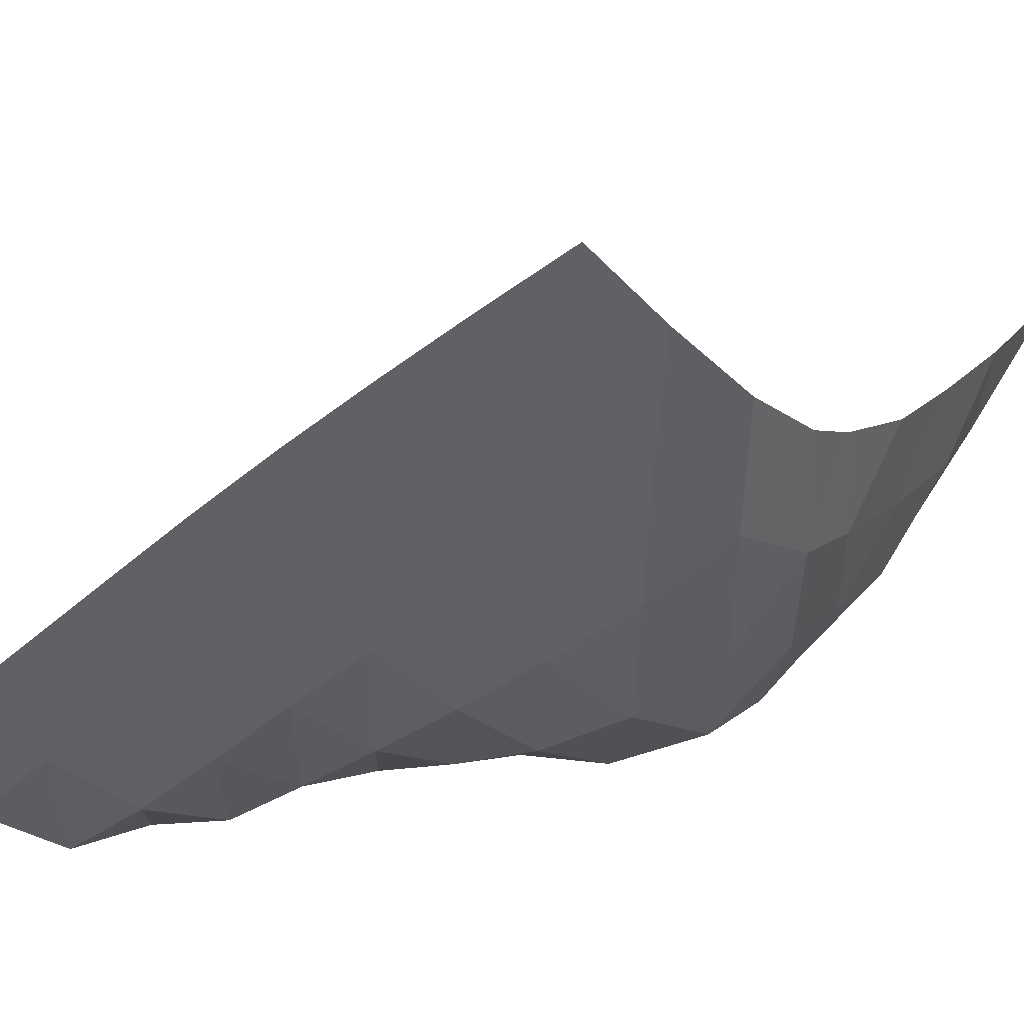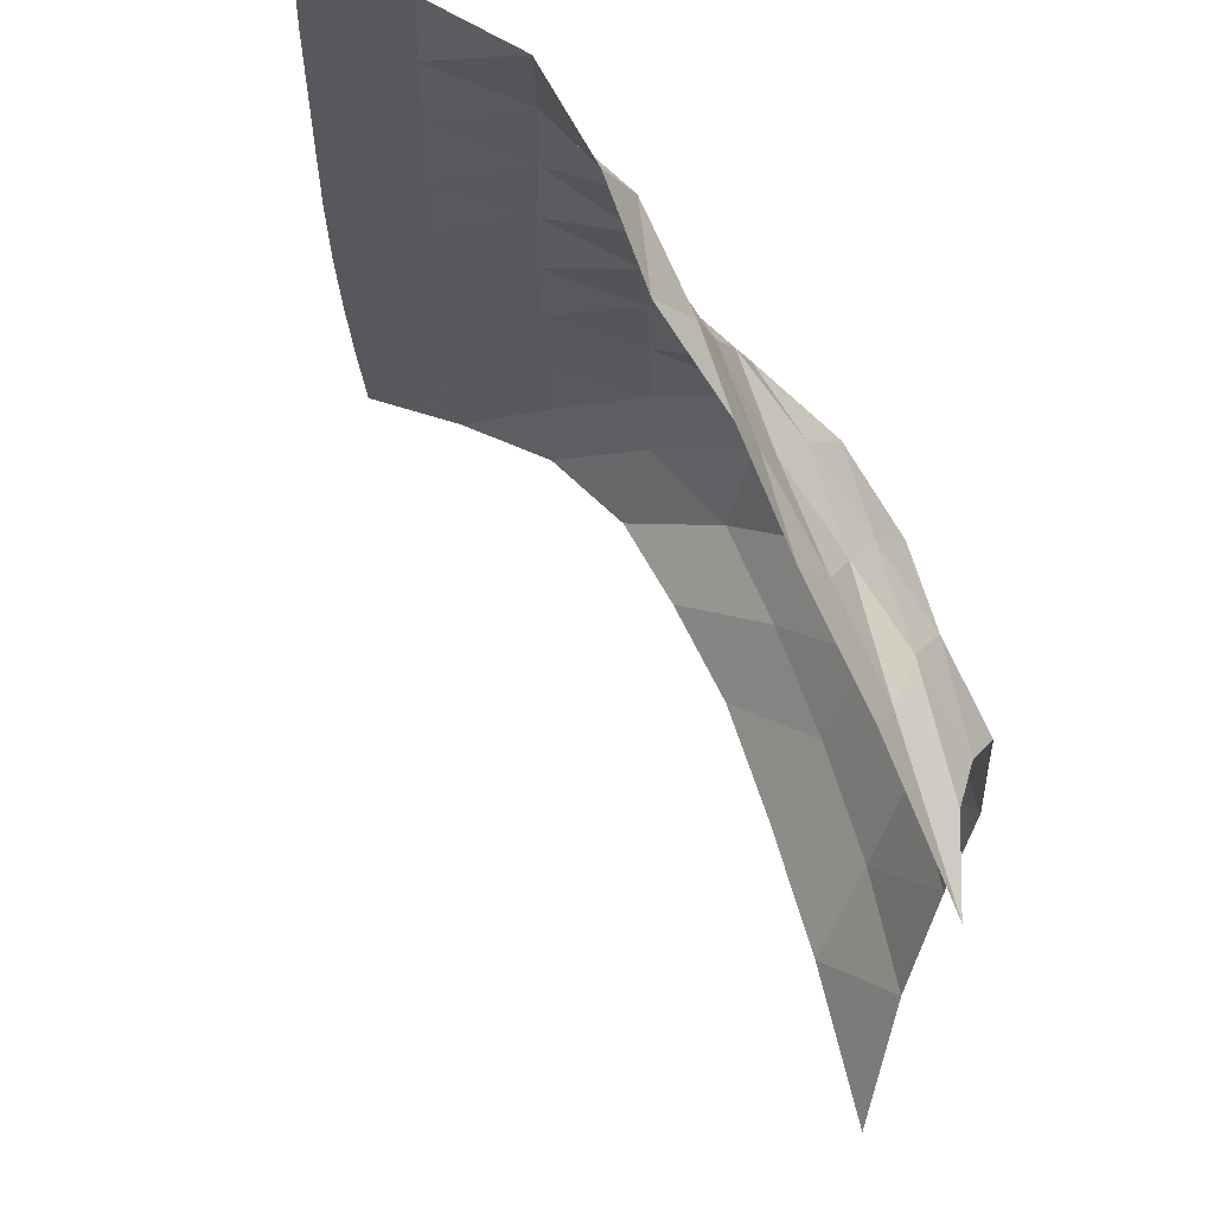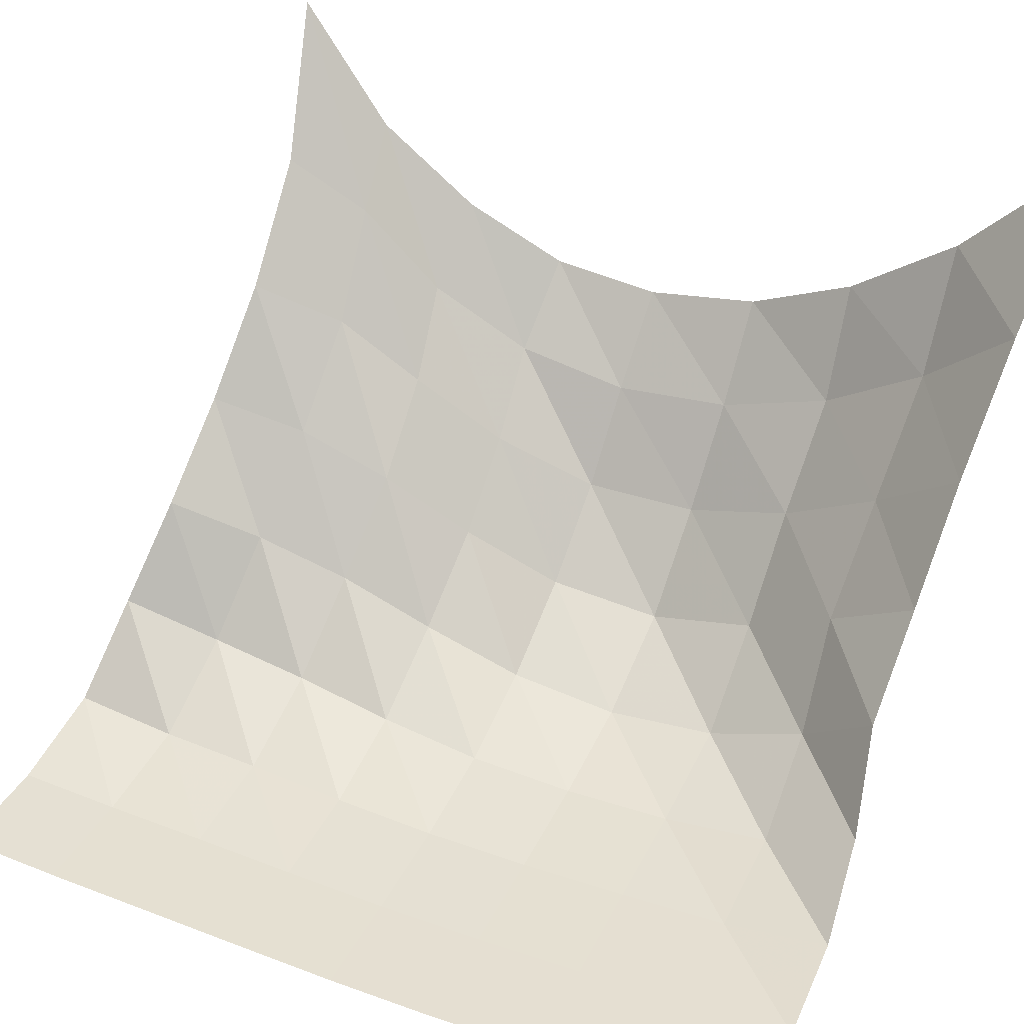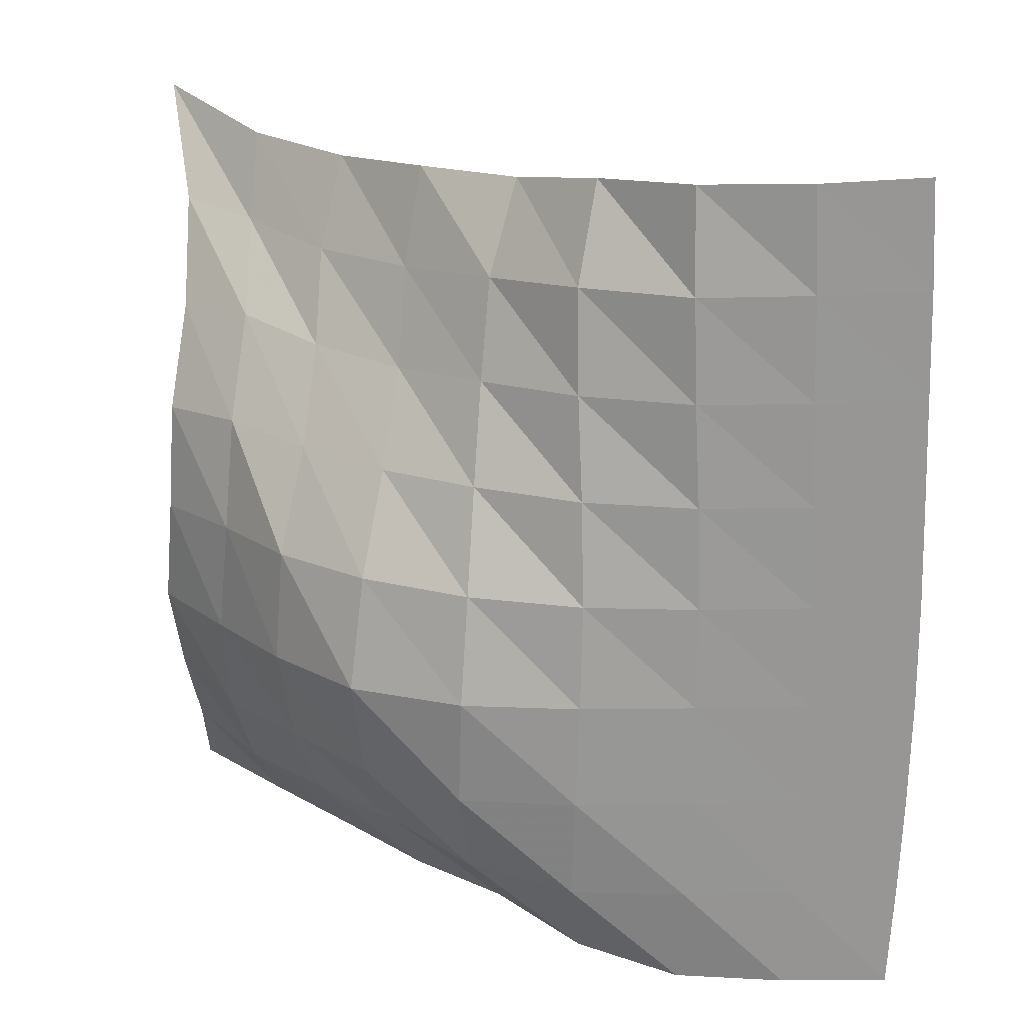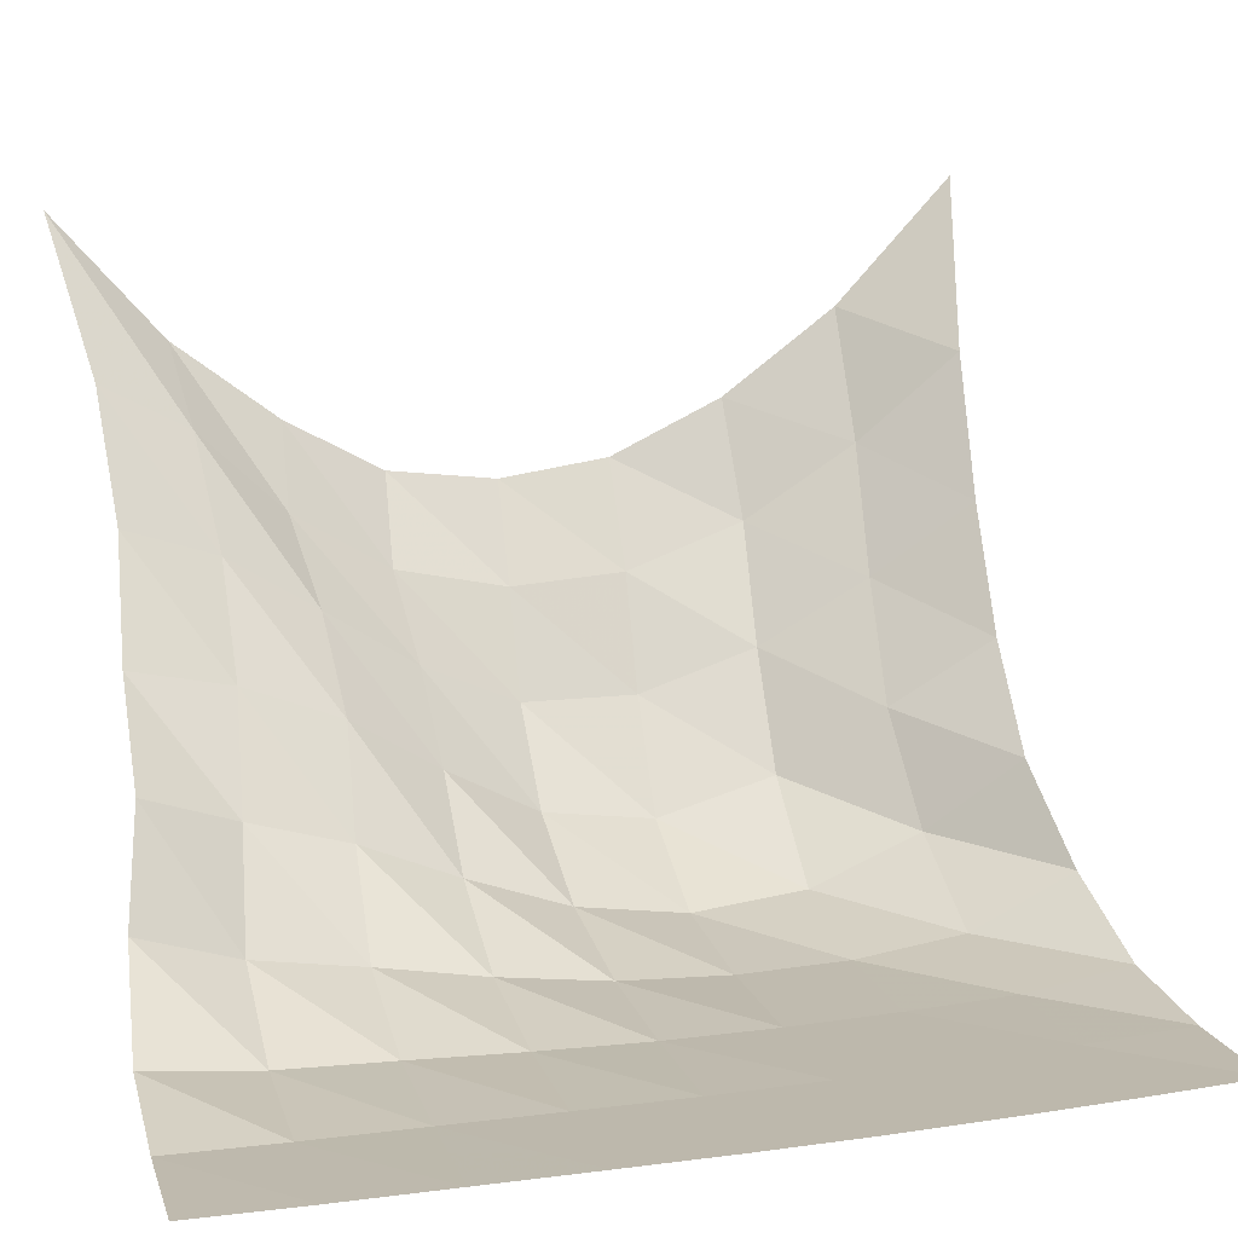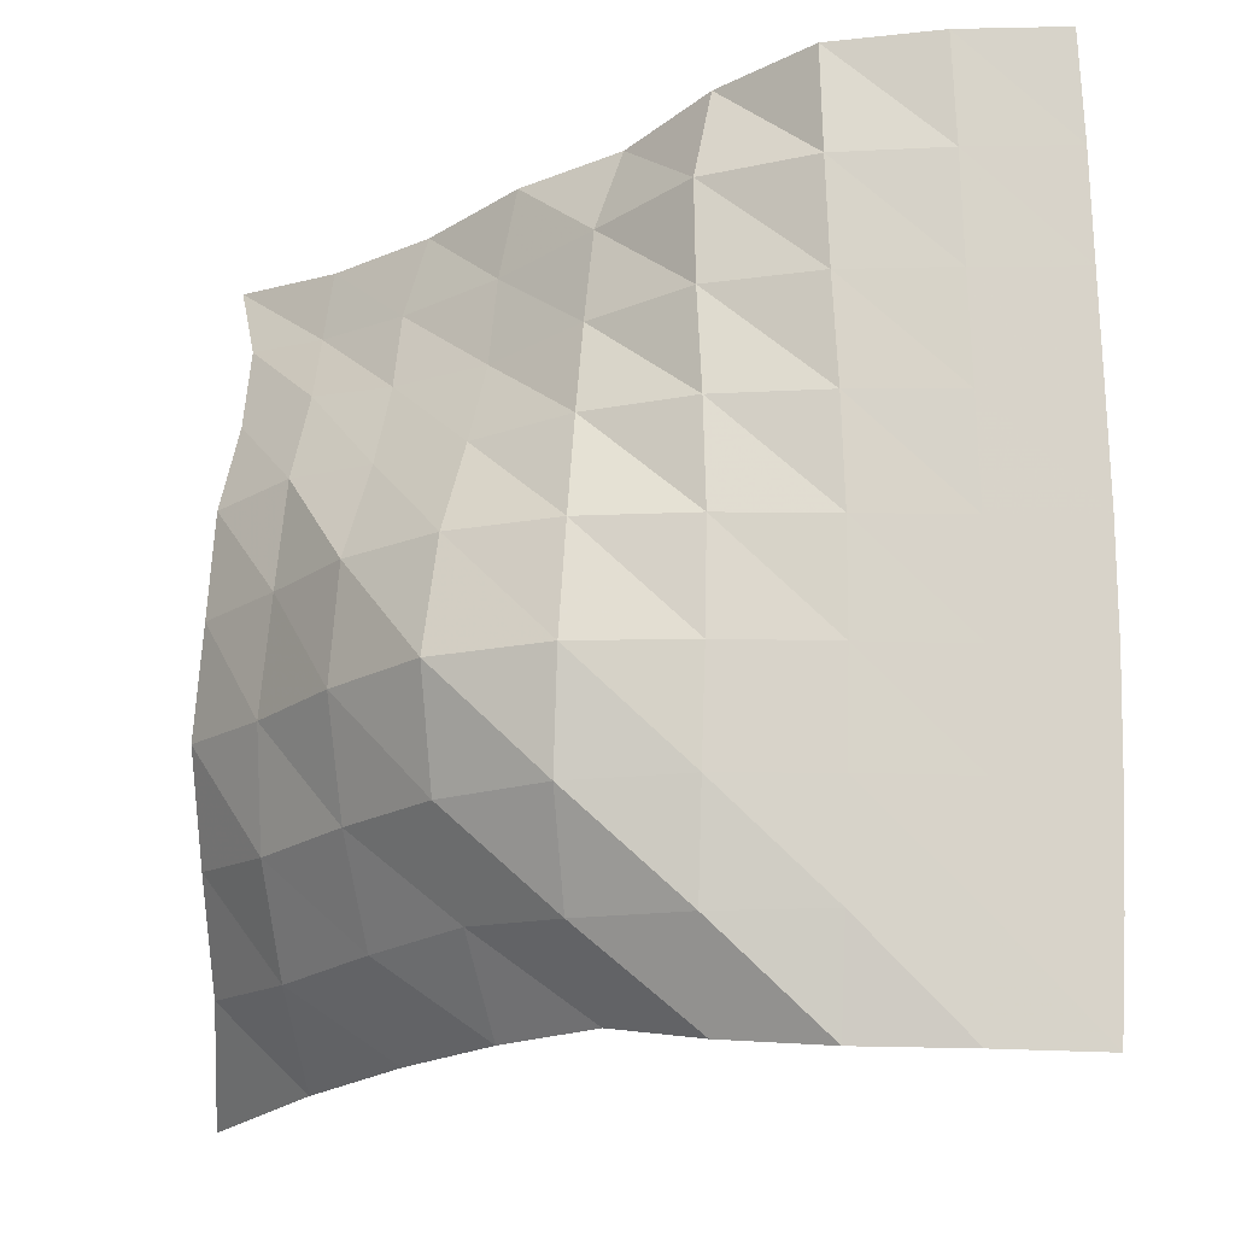
<metadata>
{"format":"obj","ext":"obj","renderer":"f3d","projection":"perspective","resolution":1024,"background":"white","views":[{"elev":-48.2,"azim":132.3,"up":"+Y"},{"elev":69.2,"azim":-162.8,"up":"+Z"},{"elev":37.4,"azim":114.3,"up":"+Y"},{"elev":22.4,"azim":-3.3,"up":"+Z"},{"elev":14.7,"azim":72.4,"up":"+Y"},{"elev":-13.0,"azim":-3.8,"up":"+Z"}]}
</metadata>
<code>
v -1 0 -1
v -0.9934 -0.2787 -0.7286
v -1.015 -0.4724 -0.4721
v -1.037 -0.5962 -0.2169
v -1.014 -0.6233 0.04407
v -0.9988 -0.586 0.2984
v -0.9613 -0.4542 0.5281
v -0.9538 -0.2728 0.7635
v -1 0 1
v -0.7793 -0.3549 -0.938
v -0.8333 -0.5556 -0.7201
v -0.8757 -0.7241 -0.4754
v -0.8851 -0.8204 -0.2077
v -0.8589 -0.8278 0.06292
v -0.8366 -0.7646 0.3241
v -0.7996 -0.6189 0.5516
v -0.7877 -0.4314 0.7446
v -0.7679 -0.3207 0.9423
v -0.5793 -0.6438 -0.8966
v -0.6492 -0.8132 -0.6844
v -0.7027 -0.9635 -0.4475
v -0.7355 -1.057 -0.1871
v -0.7151 -1.045 0.08076
v -0.6567 -0.9293 0.3122
v -0.6221 -0.7852 0.5248
v -0.6054 -0.6533 0.7284
v -0.5505 -0.5708 0.941
v -0.3927 -0.8975 -0.8699
v -0.4605 -1.05 -0.6534
v -0.5262 -1.199 -0.4291
v -0.5522 -1.278 -0.168
v -0.5187 -1.227 0.09316
v -0.4657 -1.098 0.3142
v -0.4235 -0.9606 0.5208
v -0.4025 -0.8667 0.7426
v -0.3602 -0.805 0.9709
v -0.1938 -1.102 -0.8513
v -0.2749 -1.268 -0.6617
v -0.3026 -1.378 -0.4201
v -0.2964 -1.4 -0.1586
v -0.278 -1.352 0.09524
v -0.2577 -1.259 0.33
v -0.2363 -1.158 0.551
v -0.2116 -1.082 0.7761
v -0.1439 -0.9917 0.9877
v -0.006785 -1.288 -0.8861
v -0.0366 -1.408 -0.663
v -0.0315 -1.435 -0.4106
v -0.02314 -1.434 -0.1587
v -0.017 -1.415 0.09082
v -0.01962 -1.379 0.3348
v -0.02629 -1.333 0.5729
v -0.02601 -1.291 0.8122
v 0.02124 -1.203 1.037
v 0.223 -1.409 -0.9068
v 0.2296 -1.439 -0.659
v 0.238 -1.442 -0.4095
v 0.2445 -1.441 -0.1602
v 0.2457 -1.437 0.08834
v 0.2383 -1.43 0.3345
v 0.2261 -1.422 0.5783
v 0.2183 -1.413 0.8212
v 0.2155 -1.384 1.065
v 0.4787 -1.439 -0.9124
v 0.4909 -1.442 -0.6621
v 0.4997 -1.442 -0.4119
v 0.5048 -1.442 -0.1615
v 0.5037 -1.442 0.08819
v 0.4959 -1.441 0.3362
v 0.4864 -1.441 0.5829
v 0.4786 -1.44 0.8299
v 0.4679 -1.438 1.077
v 0.7325 -1.442 -0.9188
v 0.7453 -1.442 -0.6673
v 0.7538 -1.442 -0.4147
v 0.7579 -1.442 -0.1618
v 0.7557 -1.442 0.09031
v 0.7482 -1.442 0.3406
v 0.74 -1.442 0.5898
v 0.7321 -1.442 0.8394
v 0.7193 -1.442 1.089
f 1 10 2
f 2 10 11
f 2 11 3
f 3 11 12
f 3 12 4
f 4 12 13
f 4 13 5
f 5 13 14
f 5 14 6
f 6 14 15
f 6 15 7
f 7 15 16
f 7 16 8
f 8 16 17
f 8 17 9
f 9 17 18
f 10 19 11
f 11 19 20
f 11 20 12
f 12 20 21
f 12 21 13
f 13 21 22
f 13 22 14
f 14 22 23
f 14 23 15
f 15 23 24
f 15 24 16
f 16 24 25
f 16 25 17
f 17 25 26
f 17 26 18
f 18 26 27
f 19 28 20
f 20 28 29
f 20 29 21
f 21 29 30
f 21 30 22
f 22 30 31
f 22 31 23
f 23 31 32
f 23 32 24
f 24 32 33
f 24 33 25
f 25 33 34
f 25 34 26
f 26 34 35
f 26 35 27
f 27 35 36
f 28 37 29
f 29 37 38
f 29 38 30
f 30 38 39
f 30 39 31
f 31 39 40
f 31 40 32
f 32 40 41
f 32 41 33
f 33 41 42
f 33 42 34
f 34 42 43
f 34 43 35
f 35 43 44
f 35 44 36
f 36 44 45
f 37 46 38
f 38 46 47
f 38 47 39
f 39 47 48
f 39 48 40
f 40 48 49
f 40 49 41
f 41 49 50
f 41 50 42
f 42 50 51
f 42 51 43
f 43 51 52
f 43 52 44
f 44 52 53
f 44 53 45
f 45 53 54
f 46 55 47
f 47 55 56
f 47 56 48
f 48 56 57
f 48 57 49
f 49 57 58
f 49 58 50
f 50 58 59
f 50 59 51
f 51 59 60
f 51 60 52
f 52 60 61
f 52 61 53
f 53 61 62
f 53 62 54
f 54 62 63
f 55 64 56
f 56 64 65
f 56 65 57
f 57 65 66
f 57 66 58
f 58 66 67
f 58 67 59
f 59 67 68
f 59 68 60
f 60 68 69
f 60 69 61
f 61 69 70
f 61 70 62
f 62 70 71
f 62 71 63
f 63 71 72
f 64 73 65
f 65 73 74
f 65 74 66
f 66 74 75
f 66 75 67
f 67 75 76
f 67 76 68
f 68 76 77
f 68 77 69
f 69 77 78
f 69 78 70
f 70 78 79
f 70 79 71
f 71 79 80
f 71 80 72
f 72 80 81

</code>
